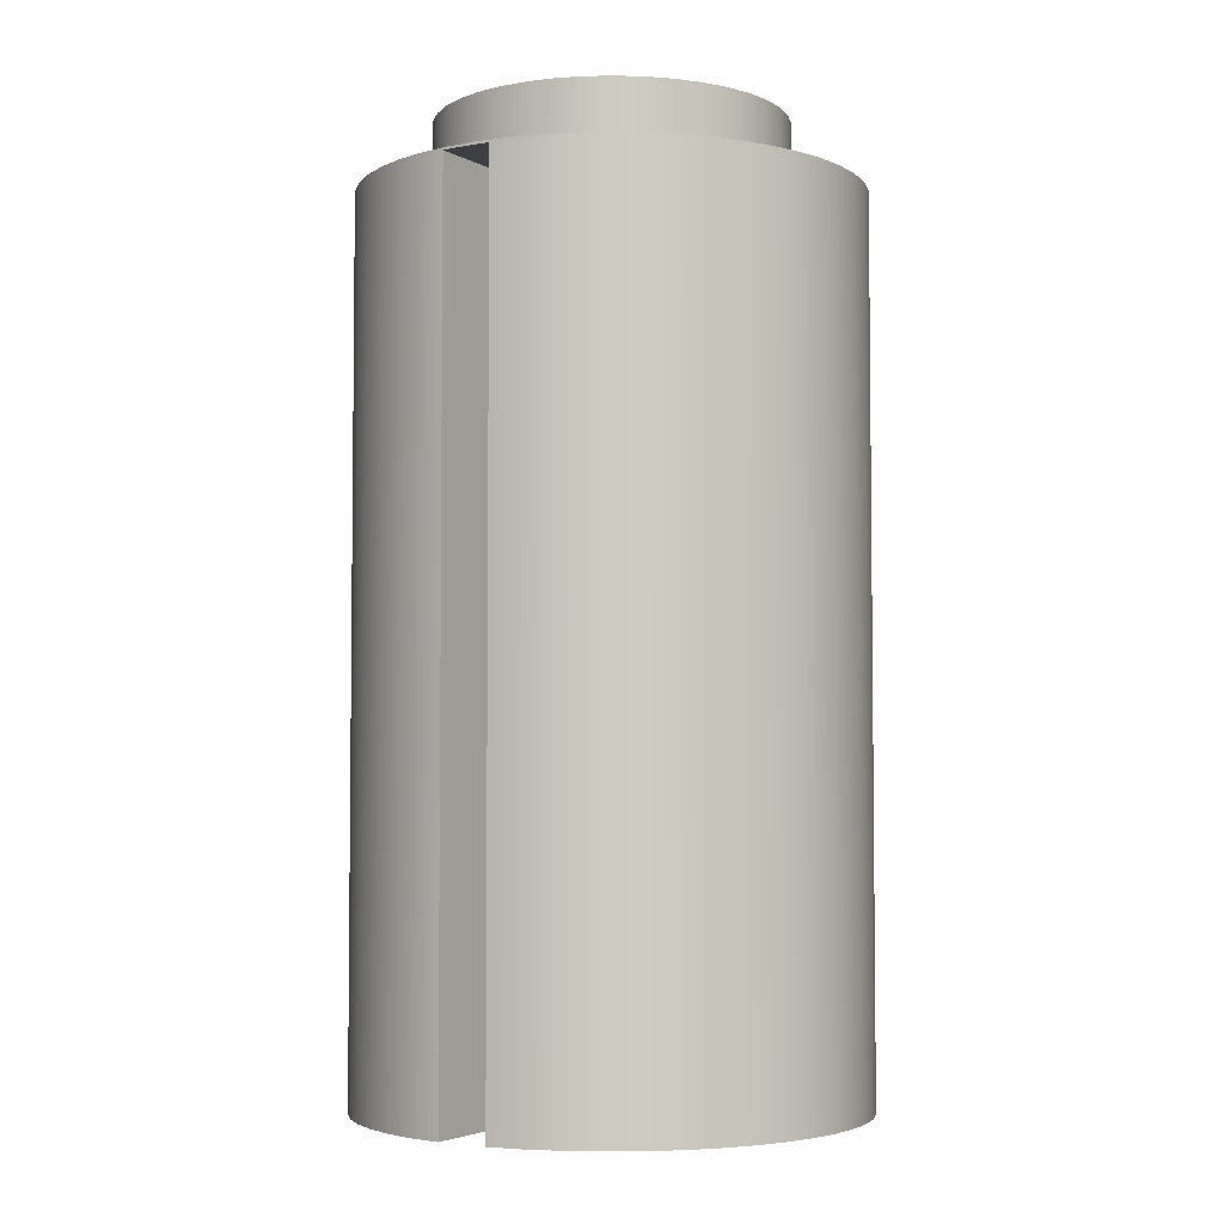
<metadata>
{"format":"obj","ext":"obj","renderer":"f3d","projection":"perspective","resolution":1024,"background":"white","views":[{"elev":-3.9,"azim":121.4,"up":"+Z"}]}
</metadata>
<code>
v 0.3354 0.1 2.729
v 0.3354 0.1 0.7709
v 0.3904 0.1 0.5731
v 0.4554 0.1 0.3783
v 0.5302 0.1 0.1871
v 0.6146 0.1 0
v 0.995 0.1 0
v 0.995 0.1 3.5
v 0.6146 0.1 3.5
v 0.5302 0.1 3.313
v 0.4554 0.1 3.122
v 0.3904 0.1 2.927
v -0.7 -8.573e-17 3.8
v -0.6909 -0.1123 3.8
v -0.664 -0.2217 3.8
v -0.6198 -0.3253 3.8
v -0.5596 -0.4205 3.8
v -0.4849 -0.5048 3.8
v -0.3976 -0.5761 3.8
v -0.3001 -0.6324 3.8
v -0.1948 -0.6724 3.8
v -0.08438 -0.6949 3.8
v 0.02819 -0.6994 3.8
v 0.14 -0.6859 3.8
v 0.2482 -0.6545 3.8
v 0.35 -0.6062 3.8
v 0.4427 -0.5422 3.8
v 0.524 -0.4642 3.8
v 0.5916 -0.3741 3.8
v 0.644 -0.2744 3.8
v 0.6797 -0.1675 3.8
v 0.6977 -0.05633 3.8
v 0.6977 0.05633 3.8
v 0.6797 0.1675 3.8
v 0.644 0.2744 3.8
v 0.5916 0.3741 3.8
v 0.524 0.4642 3.8
v 0.4427 0.5422 3.8
v 0.35 0.6062 3.8
v 0.2482 0.6545 3.8
v 0.14 0.6859 3.8
v 0.02819 0.6994 3.8
v -0.08438 0.6949 3.8
v -0.1948 0.6724 3.8
v -0.3001 0.6324 3.8
v -0.3976 0.5761 3.8
v -0.4849 0.5048 3.8
v -0.5596 0.4205 3.8
v -0.6198 0.3253 3.8
v -0.664 0.2217 3.8
v -0.6909 0.1123 3.8
v -0.35 -4.286e-17 3.8
v -0.3412 0.07788 3.8
v -0.3153 0.1519 3.8
v -0.2736 0.2182 3.8
v -0.2182 0.2736 3.8
v -0.1519 0.3153 3.8
v -0.07788 0.3412 3.8
v 2.143e-17 0.35 3.8
v 0.07788 0.3412 3.8
v 0.1519 0.3153 3.8
v 0.2182 0.2736 3.8
v 0.2736 0.2182 3.8
v 0.3153 0.1519 3.8
v 0.3412 0.07788 3.8
v 0.35 0 3.8
v 0.3412 -0.07788 3.8
v 0.3153 -0.1519 3.8
v 0.2736 -0.2182 3.8
v 0.2182 -0.2736 3.8
v 0.1519 -0.3153 3.8
v 0.07788 -0.3412 3.8
v 2.143e-17 -0.35 3.8
v -0.07788 -0.3412 3.8
v -0.1519 -0.3153 3.8
v -0.2182 -0.2736 3.8
v -0.2736 -0.2182 3.8
v -0.3153 -0.1519 3.8
v -0.3412 -0.07788 3.8
v 0.3354 0.1 0.7709
v 0.3409 0.07949 0.7495
v 0.3456 0.0555 0.7312
v 0.3488 0.02864 0.7189
v 0.35 0 0.7144
v 0.3488 -0.02864 0.7189
v 0.3456 -0.0555 0.7312
v 0.3409 -0.07949 0.7495
v 0.3354 -0.1 0.7709
v 0.3904 -0.1 0.5731
v 0.4554 -0.1 0.3783
v 0.5302 -0.1 0.1871
v 0.6146 -0.1 0
v 0.6146 0.1 0
v 0.5302 0.1 0.1871
v 0.4554 0.1 0.3783
v 0.3904 0.1 0.5731
v 0.995 0.1 0
v 0.6146 0.1 0
v 0.6146 -0.1 0
v 0.995 -0.1 0
v 0.9724 -0.2332 0
v 0.9321 -0.3621 0
v 0.8748 -0.4844 0
v 0.8016 -0.5979 0
v 0.7137 -0.7005 0
v 0.6128 -0.7902 0
v 0.5007 -0.8656 0
v 0.3795 -0.9252 0
v 0.2513 -0.9679 0
v 0.1186 -0.9929 0
v -0.01629 -0.9999 0
v -0.1509 -0.9886 0
v -0.2827 -0.9592 0
v -0.4094 -0.9123 0
v -0.5286 -0.8489 0
v -0.6382 -0.7699 0
v -0.7361 -0.6768 0
v -0.8206 -0.5715 0
v -0.8902 -0.4557 0
v -0.9434 -0.3315 0
v -0.9795 -0.2014 0
v -0.9977 -0.06754 0
v -0.9977 0.06754 0
v -0.9795 0.2014 0
v -0.9434 0.3315 0
v -0.8902 0.4557 0
v -0.8206 0.5715 0
v -0.7361 0.6768 0
v -0.6382 0.7699 0
v -0.5286 0.8489 0
v -0.4094 0.9123 0
v -0.2827 0.9592 0
v -0.1509 0.9886 0
v -0.01629 0.9999 0
v 0.1186 0.9929 0
v 0.2513 0.9679 0
v 0.3795 0.9252 0
v 0.5007 0.8656 0
v 0.6128 0.7902 0
v 0.7137 0.7005 0
v 0.8016 0.5979 0
v 0.8748 0.4844 0
v 0.9321 0.3621 0
v 0.9724 0.2332 0
v -0.35 -4.286e-17 0
v -0.3412 -0.07788 0
v -0.3153 -0.1519 0
v -0.2736 -0.2182 0
v -0.2182 -0.2736 0
v -0.1519 -0.3153 0
v -0.07788 -0.3412 0
v 2.143e-17 -0.35 0
v 0.07788 -0.3412 0
v 0.1519 -0.3153 0
v 0.2182 -0.2736 0
v 0.2736 -0.2182 0
v 0.3153 -0.1519 0
v 0.3412 -0.07788 0
v 0.35 0 0
v 0.3412 0.07788 0
v 0.3153 0.1519 0
v 0.2736 0.2182 0
v 0.2182 0.2736 0
v 0.1519 0.3153 0
v 0.07788 0.3412 0
v 2.143e-17 0.35 0
v -0.07788 0.3412 0
v -0.1519 0.3153 0
v -0.2182 0.2736 0
v -0.2736 0.2182 0
v -0.3153 0.1519 0
v -0.3412 0.07788 0
v 0.3354 -0.1 2.729
v 0.3354 -0.1 0.7709
v 0.3409 -0.07949 0.7495
v 0.3456 -0.0555 0.7312
v 0.3488 -0.02864 0.7189
v 0.35 0 0.7144
v 0.3488 0.02864 0.7189
v 0.3456 0.0555 0.7312
v 0.3409 0.07949 0.7495
v 0.3354 0.1 0.7709
v 0.3354 0.1 2.729
v 0.3409 0.07949 2.751
v 0.3456 0.0555 2.769
v 0.3488 0.02864 2.781
v 0.35 4.163e-17 2.786
v 0.3488 -0.02864 2.781
v 0.3456 -0.0555 2.769
v 0.3409 -0.07949 2.751
v -0.35 -4.286e-17 3.8
v -0.3412 -0.07788 3.8
v -0.3153 -0.1519 3.8
v -0.2736 -0.2182 3.8
v -0.2182 -0.2736 3.8
v -0.1519 -0.3153 3.8
v -0.07788 -0.3412 3.8
v 2.143e-17 -0.35 3.8
v 0.07788 -0.3412 3.8
v 0.1519 -0.3153 3.8
v 0.2182 -0.2736 3.8
v 0.2736 -0.2182 3.8
v 0.3153 -0.1519 3.8
v 0.3412 -0.07788 3.8
v 0.35 0 3.8
v 0.3412 0.07788 3.8
v 0.3153 0.1519 3.8
v 0.2736 0.2182 3.8
v 0.2182 0.2736 3.8
v 0.1519 0.3153 3.8
v 0.07788 0.3412 3.8
v 2.143e-17 0.35 3.8
v -0.07788 0.3412 3.8
v -0.1519 0.3153 3.8
v -0.2182 0.2736 3.8
v -0.2736 0.2182 3.8
v -0.3153 0.1519 3.8
v -0.3412 0.07788 3.8
v -0.35 -4.286e-17 0
v -0.3412 0.07788 0
v -0.3153 0.1519 0
v -0.2736 0.2182 0
v -0.2182 0.2736 0
v -0.1519 0.3153 0
v -0.07788 0.3412 0
v 2.143e-17 0.35 0
v 0.07788 0.3412 0
v 0.1519 0.3153 0
v 0.2182 0.2736 0
v 0.2736 0.2182 0
v 0.3153 0.1519 0
v 0.3412 0.07788 0
v 0.35 0 0
v 0.3412 -0.07788 0
v 0.3153 -0.1519 0
v 0.2736 -0.2182 0
v 0.2182 -0.2736 0
v 0.1519 -0.3153 0
v 0.07788 -0.3412 0
v 2.143e-17 -0.35 0
v -0.07788 -0.3412 0
v -0.1519 -0.3153 0
v -0.2182 -0.2736 0
v -0.2736 -0.2182 0
v -0.3153 -0.1519 0
v -0.3412 -0.07788 0
v -0.35 -4.286e-17 3.8
v -0.35 -4.286e-17 0
v 0.995 0.1 3.5
v 0.995 0.1 0
v 0.9724 0.2332 0
v 0.9321 0.3621 0
v 0.8748 0.4844 0
v 0.8016 0.5979 0
v 0.7137 0.7005 0
v 0.6128 0.7902 0
v 0.5007 0.8656 0
v 0.3795 0.9252 0
v 0.2513 0.9679 0
v 0.1186 0.9929 0
v -0.01629 0.9999 0
v -0.1509 0.9886 0
v -0.2827 0.9592 0
v -0.4094 0.9123 0
v -0.5286 0.8489 0
v -0.6382 0.7699 0
v -0.7361 0.6768 0
v -0.8206 0.5715 0
v -0.8902 0.4557 0
v -0.9434 0.3315 0
v -0.9795 0.2014 0
v -0.9977 0.06754 0
v -0.9977 -0.06754 0
v -0.9795 -0.2014 0
v -0.9434 -0.3315 0
v -0.8902 -0.4557 0
v -0.8206 -0.5715 0
v -0.7361 -0.6768 0
v -0.6382 -0.7699 0
v -0.5286 -0.8489 0
v -0.4094 -0.9123 0
v -0.2827 -0.9592 0
v -0.1509 -0.9886 0
v -0.01629 -0.9999 0
v 0.1186 -0.9929 0
v 0.2513 -0.9679 0
v 0.3795 -0.9252 0
v 0.5007 -0.8656 0
v 0.6128 -0.7902 0
v 0.7137 -0.7005 0
v 0.8016 -0.5979 0
v 0.8748 -0.4844 0
v 0.9321 -0.3621 0
v 0.9724 -0.2332 0
v 0.995 -0.1 0
v 0.995 -0.1 3.5
v 0.9994 -0.03338 3.5
v 0.9994 0.03338 3.5
v -1 -1.225e-16 3.51
v -0.9911 0.1333 3.51
v -0.9645 0.2642 3.51
v -0.9206 0.3904 3.51
v -0.8604 0.5096 3.51
v -0.7848 0.6197 3.51
v -0.6952 0.7188 3.51
v -0.5932 0.8051 3.51
v -0.4806 0.8769 3.51
v -0.3594 0.9332 3.51
v -0.2318 0.9728 3.51
v -0.1001 0.995 3.51
v 0.03341 0.9994 3.51
v 0.1663 0.9861 3.51
v 0.2963 0.9551 3.51
v 0.4209 0.9071 3.51
v 0.5381 0.8429 3.51
v 0.6456 0.7637 3.51
v 0.7417 0.6708 3.51
v 0.8244 0.5659 3.51
v 0.8925 0.451 3.51
v 0.9447 0.328 3.51
v 0.98 0.1992 3.51
v 0.9978 0.06679 3.51
v 0.9978 -0.06679 3.51
v 0.98 -0.1992 3.51
v 0.9447 -0.328 3.51
v 0.8925 -0.451 3.51
v 0.8244 -0.5659 3.51
v 0.7417 -0.6708 3.51
v 0.6456 -0.7637 3.51
v 0.5381 -0.8429 3.51
v 0.4209 -0.9071 3.51
v 0.2963 -0.9551 3.51
v 0.1663 -0.9861 3.51
v 0.03341 -0.9994 3.51
v -0.1001 -0.995 3.51
v -0.2318 -0.9728 3.51
v -0.3594 -0.9332 3.51
v -0.4806 -0.8769 3.51
v -0.5932 -0.8051 3.51
v -0.6952 -0.7188 3.51
v -0.7848 -0.6197 3.51
v -0.8604 -0.5096 3.51
v -0.9206 -0.3904 3.51
v -0.9645 -0.2642 3.51
v -0.9911 -0.1333 3.51
v -0.9977 0.06754 0
v -1 -1.225e-16 3.51
v 0.995 0.1 3.5
v 0.9994 0.03338 3.5
v 0.9994 -0.03338 3.5
v 0.995 -0.1 3.5
v 0.6146 -0.1 3.5
v 0.6146 0.1 3.5
v 0.3354 -0.1 0.7709
v 0.3354 -0.1 2.729
v 0.3904 -0.1 2.927
v 0.4554 -0.1 3.122
v 0.5302 -0.1 3.313
v 0.6146 -0.1 3.5
v 0.995 -0.1 3.5
v 0.995 -0.1 0
v 0.6146 -0.1 0
v 0.5302 -0.1 0.1871
v 0.4554 -0.1 0.3783
v 0.3904 -0.1 0.5731
v -0.7 -8.573e-17 3.51
v -0.6909 -0.1123 3.51
v -0.664 -0.2217 3.51
v -0.6198 -0.3253 3.51
v -0.5596 -0.4205 3.51
v -0.4849 -0.5048 3.51
v -0.3976 -0.5761 3.51
v -0.3001 -0.6324 3.51
v -0.1948 -0.6724 3.51
v -0.08438 -0.6949 3.51
v 0.02819 -0.6994 3.51
v 0.14 -0.6859 3.51
v 0.2482 -0.6545 3.51
v 0.35 -0.6062 3.51
v 0.4427 -0.5422 3.51
v 0.524 -0.4642 3.51
v 0.5916 -0.3741 3.51
v 0.644 -0.2744 3.51
v 0.6797 -0.1675 3.51
v 0.6977 -0.05633 3.51
v 0.6977 0.05633 3.51
v 0.6797 0.1675 3.51
v 0.644 0.2744 3.51
v 0.5916 0.3741 3.51
v 0.524 0.4642 3.51
v 0.4427 0.5422 3.51
v 0.35 0.6062 3.51
v 0.2482 0.6545 3.51
v 0.14 0.6859 3.51
v 0.02819 0.6994 3.51
v -0.08438 0.6949 3.51
v -0.1948 0.6724 3.51
v -0.3001 0.6324 3.51
v -0.3976 0.5761 3.51
v -0.4849 0.5048 3.51
v -0.5596 0.4205 3.51
v -0.6198 0.3253 3.51
v -0.664 0.2217 3.51
v -0.6909 0.1123 3.51
v -0.7 -8.573e-17 3.8
v -0.6909 0.1123 3.8
v -0.664 0.2217 3.8
v -0.6198 0.3253 3.8
v -0.5596 0.4205 3.8
v -0.4849 0.5048 3.8
v -0.3976 0.5761 3.8
v -0.3001 0.6324 3.8
v -0.1948 0.6724 3.8
v -0.08438 0.6949 3.8
v 0.02819 0.6994 3.8
v 0.14 0.6859 3.8
v 0.2482 0.6545 3.8
v 0.35 0.6062 3.8
v 0.4427 0.5422 3.8
v 0.524 0.4642 3.8
v 0.5916 0.3741 3.8
v 0.644 0.2744 3.8
v 0.6797 0.1675 3.8
v 0.6977 0.05633 3.8
v 0.6977 -0.05633 3.8
v 0.6797 -0.1675 3.8
v 0.644 -0.2744 3.8
v 0.5916 -0.3741 3.8
v 0.524 -0.4642 3.8
v 0.4427 -0.5422 3.8
v 0.35 -0.6062 3.8
v 0.2482 -0.6545 3.8
v 0.14 -0.6859 3.8
v 0.02819 -0.6994 3.8
v -0.08438 -0.6949 3.8
v -0.1948 -0.6724 3.8
v -0.3001 -0.6324 3.8
v -0.3976 -0.5761 3.8
v -0.4849 -0.5048 3.8
v -0.5596 -0.4205 3.8
v -0.6198 -0.3253 3.8
v -0.664 -0.2217 3.8
v -0.6909 -0.1123 3.8
v -0.7 -8.573e-17 3.8
v -0.7 -8.573e-17 3.51
v -0.7 -8.573e-17 3.51
v -0.6909 0.1123 3.51
v -0.664 0.2217 3.51
v -0.6198 0.3253 3.51
v -0.5596 0.4205 3.51
v -0.4849 0.5048 3.51
v -0.3976 0.5761 3.51
v -0.3001 0.6324 3.51
v -0.1948 0.6724 3.51
v -0.08438 0.6949 3.51
v 0.02819 0.6994 3.51
v 0.14 0.6859 3.51
v 0.2482 0.6545 3.51
v 0.35 0.6062 3.51
v 0.4427 0.5422 3.51
v 0.524 0.4642 3.51
v 0.5916 0.3741 3.51
v 0.644 0.2744 3.51
v 0.6797 0.1675 3.51
v 0.6977 0.05633 3.51
v 0.6977 -0.05633 3.51
v 0.6797 -0.1675 3.51
v 0.644 -0.2744 3.51
v 0.5916 -0.3741 3.51
v 0.524 -0.4642 3.51
v 0.4427 -0.5422 3.51
v 0.35 -0.6062 3.51
v 0.2482 -0.6545 3.51
v 0.14 -0.6859 3.51
v 0.02819 -0.6994 3.51
v -0.08438 -0.6949 3.51
v -0.1948 -0.6724 3.51
v -0.3001 -0.6324 3.51
v -0.3976 -0.5761 3.51
v -0.4849 -0.5048 3.51
v -0.5596 -0.4205 3.51
v -0.6198 -0.3253 3.51
v -0.664 -0.2217 3.51
v -0.6909 -0.1123 3.51
v -1 -1.225e-16 3.51
v -0.9911 -0.1333 3.51
v -0.9645 -0.2642 3.51
v -0.9206 -0.3904 3.51
v -0.8604 -0.5096 3.51
v -0.7848 -0.6197 3.51
v -0.6952 -0.7188 3.51
v -0.5932 -0.8051 3.51
v -0.4806 -0.8769 3.51
v -0.3594 -0.9332 3.51
v -0.2318 -0.9728 3.51
v -0.1001 -0.995 3.51
v 0.03341 -0.9994 3.51
v 0.1663 -0.9861 3.51
v 0.2963 -0.9551 3.51
v 0.4209 -0.9071 3.51
v 0.5381 -0.8429 3.51
v 0.6456 -0.7637 3.51
v 0.7417 -0.6708 3.51
v 0.8244 -0.5659 3.51
v 0.8925 -0.451 3.51
v 0.9447 -0.328 3.51
v 0.98 -0.1992 3.51
v 0.9978 -0.06679 3.51
v 0.9978 0.06679 3.51
v 0.98 0.1992 3.51
v 0.9447 0.328 3.51
v 0.8925 0.451 3.51
v 0.8244 0.5659 3.51
v 0.7417 0.6708 3.51
v 0.6456 0.7637 3.51
v 0.5381 0.8429 3.51
v 0.4209 0.9071 3.51
v 0.2963 0.9551 3.51
v 0.1663 0.9861 3.51
v 0.03341 0.9994 3.51
v -0.1001 0.995 3.51
v -0.2318 0.9728 3.51
v -0.3594 0.9332 3.51
v -0.4806 0.8769 3.51
v -0.5932 0.8051 3.51
v -0.6952 0.7188 3.51
v -0.7848 0.6197 3.51
v -0.8604 0.5096 3.51
v -0.9206 0.3904 3.51
v -0.9645 0.2642 3.51
v -0.9911 0.1333 3.51
v 0.3354 -0.1 2.729
v 0.3409 -0.07949 2.751
v 0.3456 -0.0555 2.769
v 0.3488 -0.02864 2.781
v 0.35 4.163e-17 2.786
v 0.3488 0.02864 2.781
v 0.3456 0.0555 2.769
v 0.3409 0.07949 2.751
v 0.3354 0.1 2.729
v 0.3904 0.1 2.927
v 0.4554 0.1 3.122
v 0.5302 0.1 3.313
v 0.6146 0.1 3.5
v 0.6146 -0.1 3.5
v 0.5302 -0.1 3.313
v 0.4554 -0.1 3.122
v 0.3904 -0.1 2.927
f 12 1 8
f 8 1 2
f 8 2 7
f 7 2 3
f 7 3 4
f 4 5 7
f 7 5 6
f 9 10 8
f 8 10 11
f 8 11 12
f 51 13 52
f 52 13 14
f 52 14 79
f 79 14 15
f 79 15 78
f 78 15 16
f 78 16 77
f 77 16 17
f 77 17 18
f 77 18 76
f 76 18 19
f 76 19 75
f 75 19 20
f 75 20 21
f 75 21 74
f 74 21 22
f 74 22 73
f 73 22 23
f 73 23 72
f 72 23 24
f 72 24 25
f 72 25 71
f 71 25 26
f 71 26 70
f 70 26 27
f 70 27 28
f 70 28 69
f 69 28 29
f 69 29 68
f 68 29 30
f 68 30 67
f 67 30 31
f 67 31 32
f 67 32 66
f 66 32 33
f 66 33 65
f 65 33 34
f 65 34 35
f 65 35 64
f 64 35 36
f 64 36 63
f 63 36 37
f 63 37 62
f 62 37 38
f 62 38 39
f 62 39 61
f 61 39 40
f 61 40 60
f 60 40 41
f 60 41 42
f 60 42 59
f 59 42 43
f 59 43 58
f 58 43 44
f 58 44 57
f 57 44 45
f 57 45 46
f 57 46 56
f 56 46 47
f 56 47 55
f 55 47 48
f 55 48 49
f 55 49 54
f 54 49 50
f 54 50 53
f 53 50 51
f 53 51 52
f 80 81 96
f 96 81 82
f 96 82 83
f 83 84 96
f 96 84 89
f 96 89 90
f 84 85 89
f 89 85 86
f 89 86 87
f 87 88 89
f 96 90 95
f 95 90 91
f 95 91 94
f 94 91 93
f 93 91 92
f 97 98 144
f 144 98 143
f 143 98 142
f 142 98 141
f 141 98 162
f 141 162 140
f 140 162 163
f 140 163 139
f 139 163 138
f 138 163 164
f 138 164 137
f 137 164 165
f 137 165 136
f 136 165 135
f 135 165 166
f 135 166 134
f 134 166 133
f 133 166 167
f 133 167 132
f 132 167 168
f 132 168 131
f 131 168 130
f 130 168 169
f 130 169 129
f 129 169 128
f 128 169 170
f 128 170 127
f 127 170 171
f 127 171 126
f 126 171 125
f 125 171 172
f 125 172 124
f 124 172 123
f 123 172 145
f 123 145 122
f 122 145 146
f 122 146 121
f 121 146 120
f 120 146 147
f 120 147 119
f 119 147 118
f 118 147 148
f 118 148 117
f 117 148 149
f 117 149 116
f 116 149 115
f 115 149 150
f 115 150 114
f 114 150 113
f 113 150 151
f 113 151 112
f 112 151 152
f 112 152 111
f 111 152 110
f 110 152 153
f 110 153 109
f 109 153 108
f 108 153 154
f 108 154 107
f 107 154 155
f 107 155 106
f 106 155 105
f 105 155 156
f 105 156 104
f 104 156 99
f 104 99 103
f 103 99 102
f 102 99 101
f 101 99 100
f 99 159 98
f 98 159 160
f 98 160 161
f 156 157 99
f 99 157 158
f 99 158 159
f 161 162 98
f 174 235 173
f 173 235 203
f 173 203 204
f 235 174 234
f 234 174 175
f 234 175 176
f 176 177 234
f 234 177 233
f 233 177 178
f 233 178 179
f 233 179 232
f 232 179 180
f 232 180 181
f 181 182 232
f 232 182 231
f 231 182 183
f 231 183 207
f 207 183 206
f 206 183 184
f 206 184 185
f 185 186 206
f 206 186 205
f 205 186 187
f 205 187 188
f 205 188 204
f 204 188 189
f 204 189 190
f 190 173 204
f 192 246 191
f 191 246 248
f 247 219 218
f 218 219 220
f 218 220 217
f 217 220 221
f 217 221 216
f 216 221 222
f 216 222 215
f 215 222 223
f 215 223 214
f 214 223 224
f 214 224 213
f 213 224 225
f 213 225 212
f 212 225 226
f 212 226 211
f 211 226 227
f 211 227 210
f 210 227 228
f 210 228 209
f 209 228 229
f 209 229 208
f 208 229 230
f 208 230 207
f 207 230 231
f 246 192 245
f 245 192 193
f 245 193 244
f 244 193 194
f 244 194 243
f 243 194 195
f 243 195 242
f 242 195 196
f 242 196 241
f 241 196 197
f 241 197 240
f 240 197 198
f 240 198 239
f 239 198 199
f 239 199 238
f 238 199 200
f 238 200 237
f 237 200 201
f 237 201 236
f 236 201 202
f 236 202 235
f 235 202 203
f 250 321 249
f 249 321 322
f 249 322 298
f 298 322 323
f 298 323 297
f 297 323 296
f 296 323 324
f 296 324 295
f 295 324 294
f 294 324 325
f 294 325 293
f 293 325 326
f 293 326 292
f 292 326 327
f 292 327 291
f 291 327 328
f 291 328 290
f 290 328 329
f 290 329 289
f 289 329 330
f 289 330 288
f 288 330 331
f 288 331 287
f 287 331 332
f 287 332 286
f 286 332 333
f 286 333 285
f 285 333 334
f 285 334 284
f 284 334 335
f 284 335 283
f 283 335 336
f 283 336 282
f 282 336 337
f 282 337 281
f 281 337 338
f 281 338 280
f 280 338 339
f 280 339 279
f 279 339 340
f 279 340 278
f 278 340 341
f 278 341 277
f 277 341 342
f 277 342 276
f 276 342 343
f 276 343 275
f 275 343 344
f 275 344 274
f 274 344 345
f 274 345 273
f 273 345 347
f 273 347 272
f 346 299 300
f 346 300 271
f 271 300 301
f 271 301 270
f 270 301 302
f 270 302 269
f 269 302 303
f 269 303 268
f 268 303 304
f 268 304 267
f 267 304 305
f 267 305 266
f 266 305 306
f 266 306 265
f 265 306 307
f 265 307 264
f 264 307 308
f 264 308 263
f 263 308 309
f 263 309 262
f 262 309 310
f 262 310 261
f 261 310 311
f 261 311 260
f 260 311 312
f 260 312 259
f 259 312 313
f 259 313 258
f 258 313 314
f 258 314 257
f 257 314 315
f 257 315 256
f 256 315 316
f 256 316 255
f 255 316 317
f 255 317 254
f 254 317 318
f 254 318 253
f 253 318 319
f 253 319 252
f 252 319 320
f 252 320 251
f 251 320 321
f 251 321 250
f 348 349 353
f 353 349 352
f 352 349 350
f 352 350 351
f 355 360 354
f 354 360 361
f 354 361 365
f 365 361 364
f 364 361 363
f 363 361 362
f 355 356 360
f 360 356 357
f 360 357 358
f 358 359 360
f 367 443 366
f 366 443 444
f 445 405 404
f 404 405 406
f 404 406 403
f 403 406 407
f 403 407 402
f 402 407 408
f 402 408 401
f 401 408 409
f 401 409 400
f 400 409 410
f 400 410 399
f 399 410 411
f 399 411 398
f 398 411 412
f 398 412 397
f 397 412 413
f 397 413 396
f 396 413 414
f 396 414 395
f 395 414 415
f 395 415 394
f 394 415 416
f 394 416 393
f 393 416 417
f 393 417 392
f 392 417 418
f 392 418 391
f 391 418 419
f 391 419 390
f 390 419 420
f 390 420 389
f 389 420 421
f 389 421 388
f 388 421 422
f 388 422 387
f 387 422 423
f 387 423 386
f 386 423 424
f 386 424 385
f 385 424 425
f 385 425 384
f 384 425 426
f 384 426 383
f 383 426 427
f 383 427 382
f 382 427 428
f 382 428 381
f 381 428 429
f 381 429 380
f 380 429 430
f 380 430 379
f 379 430 431
f 379 431 378
f 378 431 432
f 378 432 377
f 377 432 433
f 377 433 376
f 376 433 434
f 376 434 375
f 375 434 435
f 375 435 374
f 374 435 436
f 374 436 373
f 373 436 437
f 373 437 372
f 372 437 438
f 372 438 371
f 371 438 439
f 371 439 370
f 370 439 440
f 370 440 369
f 369 440 441
f 369 441 368
f 368 441 442
f 368 442 367
f 367 442 443
f 447 531 446
f 446 531 485
f 446 485 486
f 531 447 530
f 530 447 448
f 530 448 529
f 529 448 449
f 529 449 528
f 528 449 450
f 528 450 527
f 527 450 451
f 527 451 526
f 526 451 525
f 525 451 452
f 525 452 524
f 524 452 453
f 524 453 523
f 523 453 454
f 523 454 522
f 522 454 455
f 522 455 521
f 521 455 456
f 521 456 520
f 520 456 519
f 519 456 457
f 519 457 518
f 518 457 458
f 518 458 517
f 517 458 459
f 517 459 516
f 516 459 460
f 516 460 515
f 515 460 461
f 515 461 514
f 514 461 513
f 513 461 462
f 513 462 512
f 512 462 463
f 512 463 511
f 511 463 464
f 511 464 510
f 510 464 465
f 510 465 509
f 509 465 508
f 508 465 466
f 508 466 507
f 507 466 467
f 507 467 506
f 506 467 468
f 506 468 505
f 505 468 469
f 505 469 504
f 504 469 470
f 504 470 503
f 503 470 502
f 502 470 471
f 502 471 501
f 501 471 472
f 501 472 500
f 500 472 473
f 500 473 499
f 499 473 474
f 499 474 498
f 498 474 475
f 498 475 497
f 497 475 496
f 496 475 476
f 496 476 495
f 495 476 477
f 495 477 494
f 494 477 478
f 494 478 493
f 493 478 479
f 493 479 492
f 492 479 480
f 492 480 491
f 491 480 490
f 490 480 481
f 490 481 489
f 489 481 482
f 489 482 488
f 488 482 483
f 488 483 487
f 487 483 484
f 487 484 486
f 486 484 446
f 532 533 548
f 548 533 534
f 548 534 535
f 535 536 548
f 548 536 541
f 548 541 542
f 536 537 541
f 541 537 538
f 541 538 539
f 539 540 541
f 548 542 547
f 547 542 543
f 547 543 546
f 546 543 545
f 545 543 544

</code>
